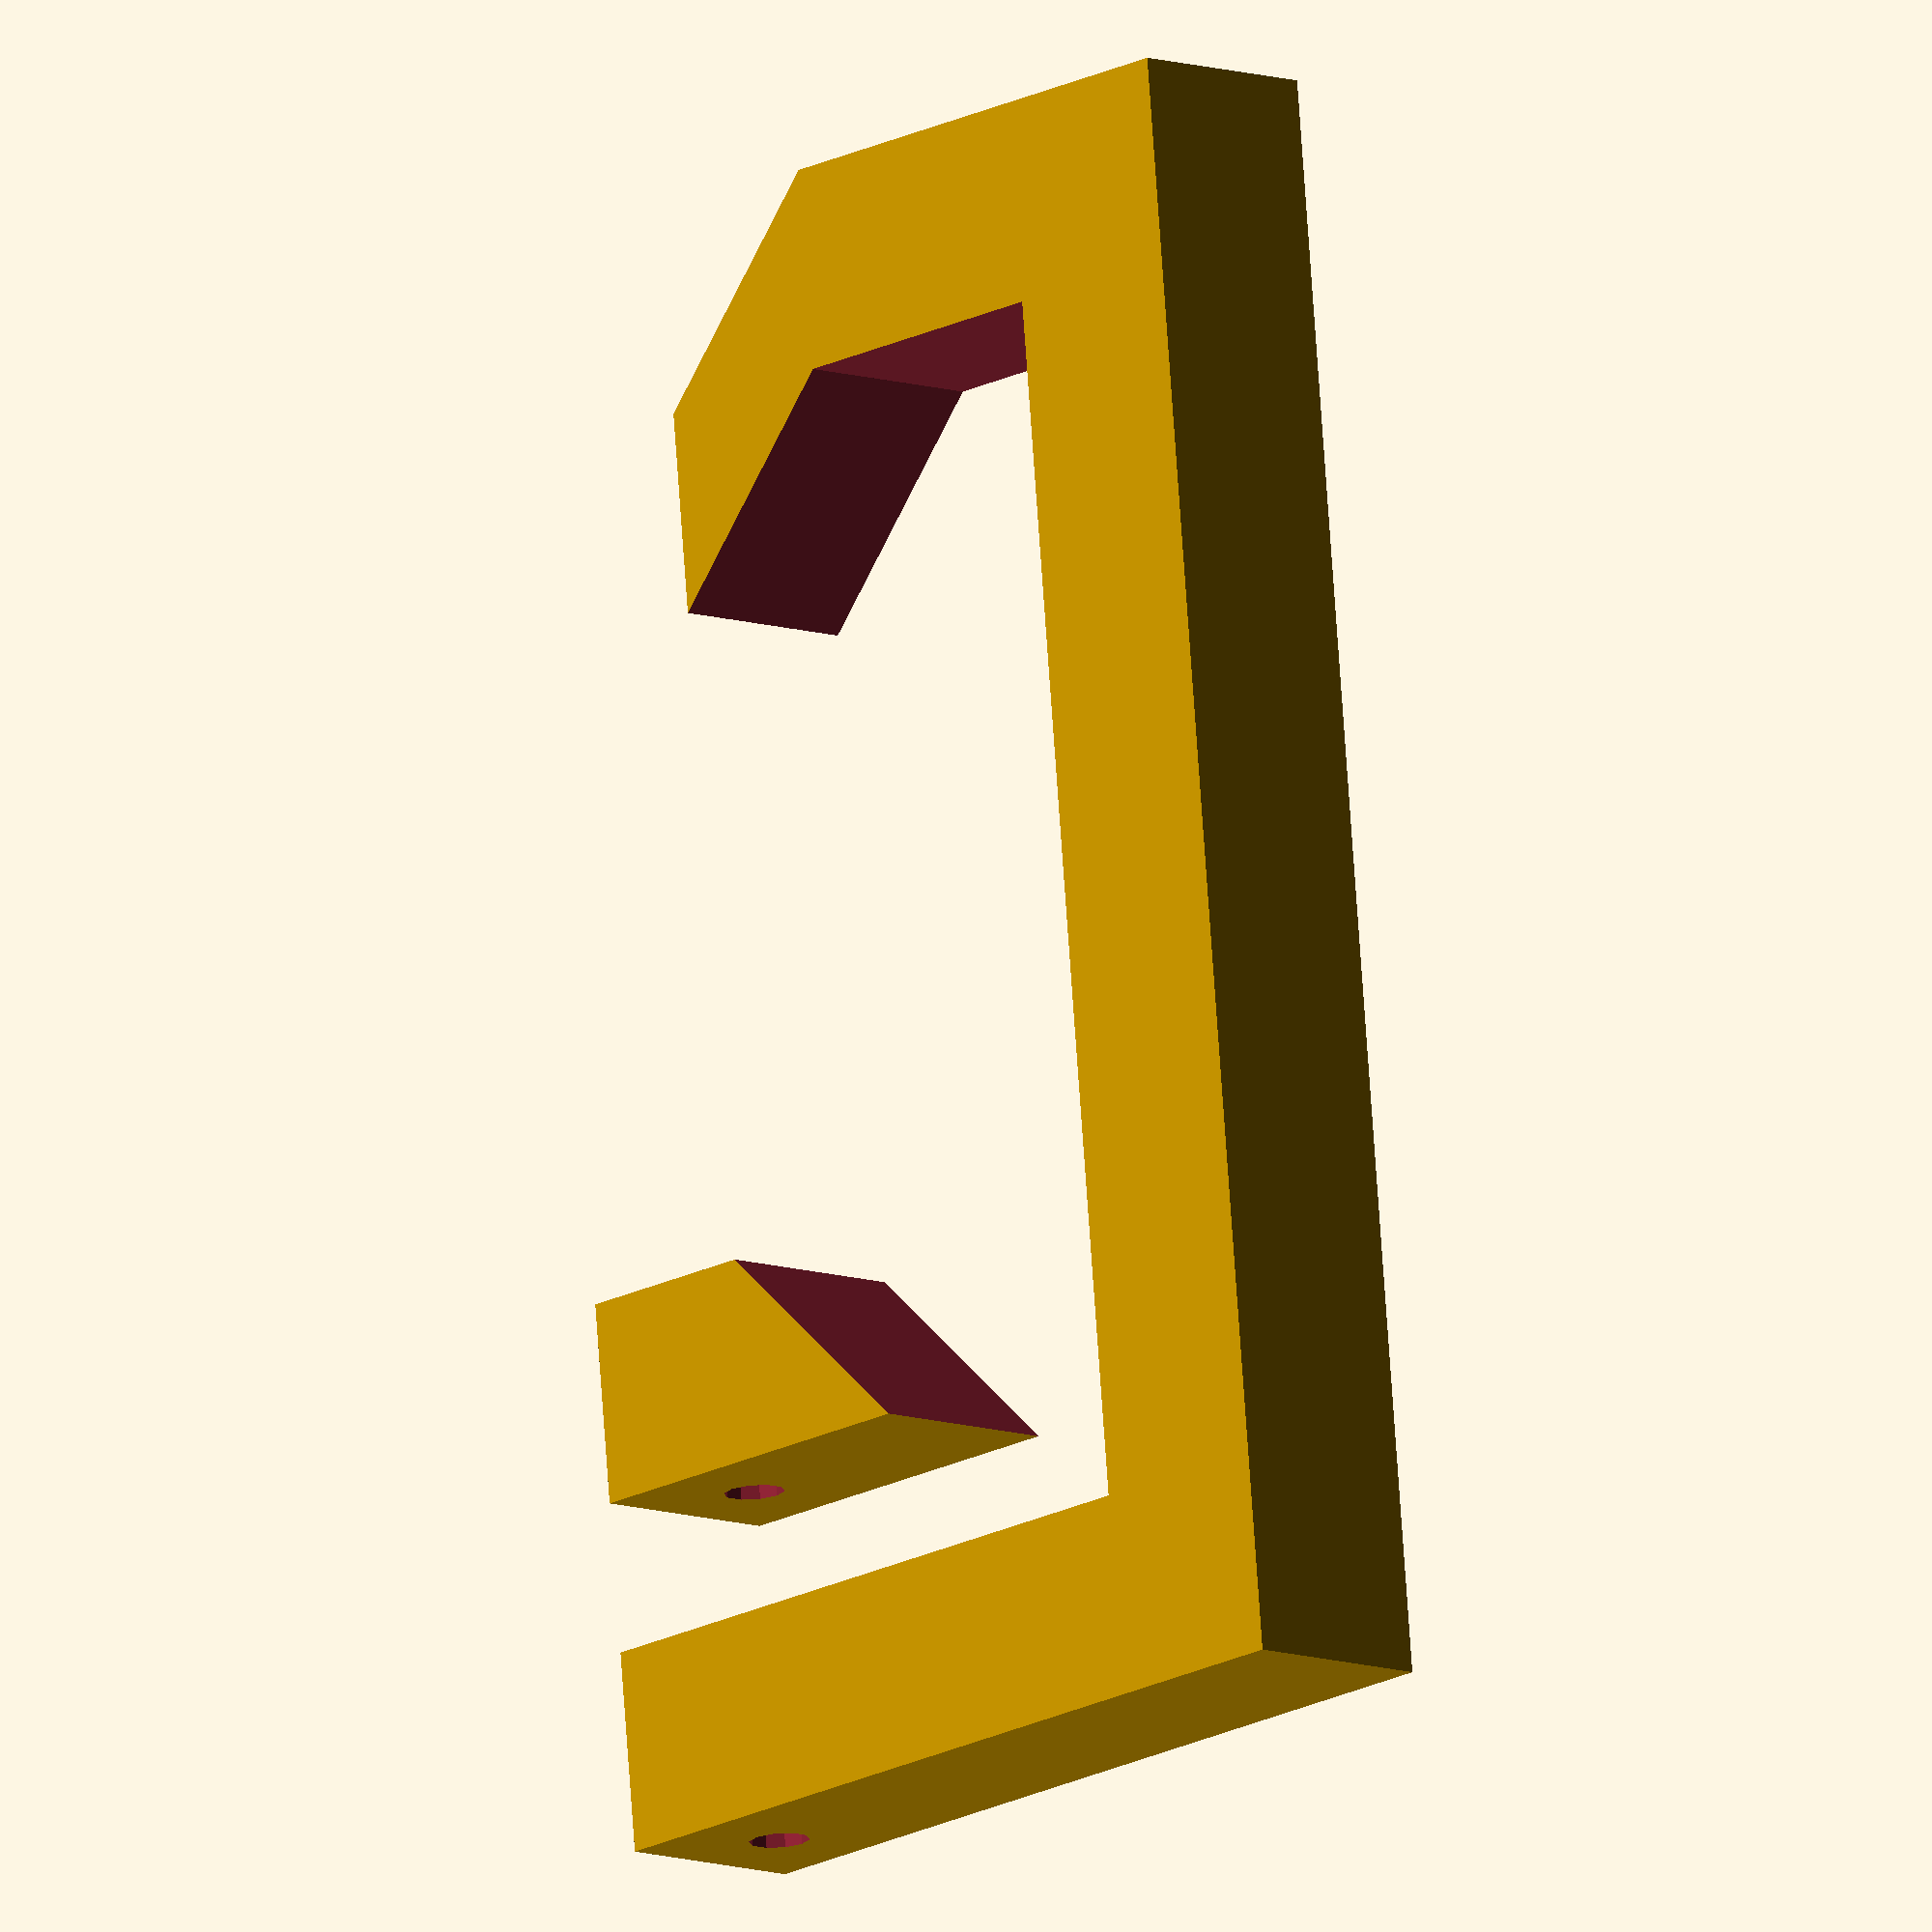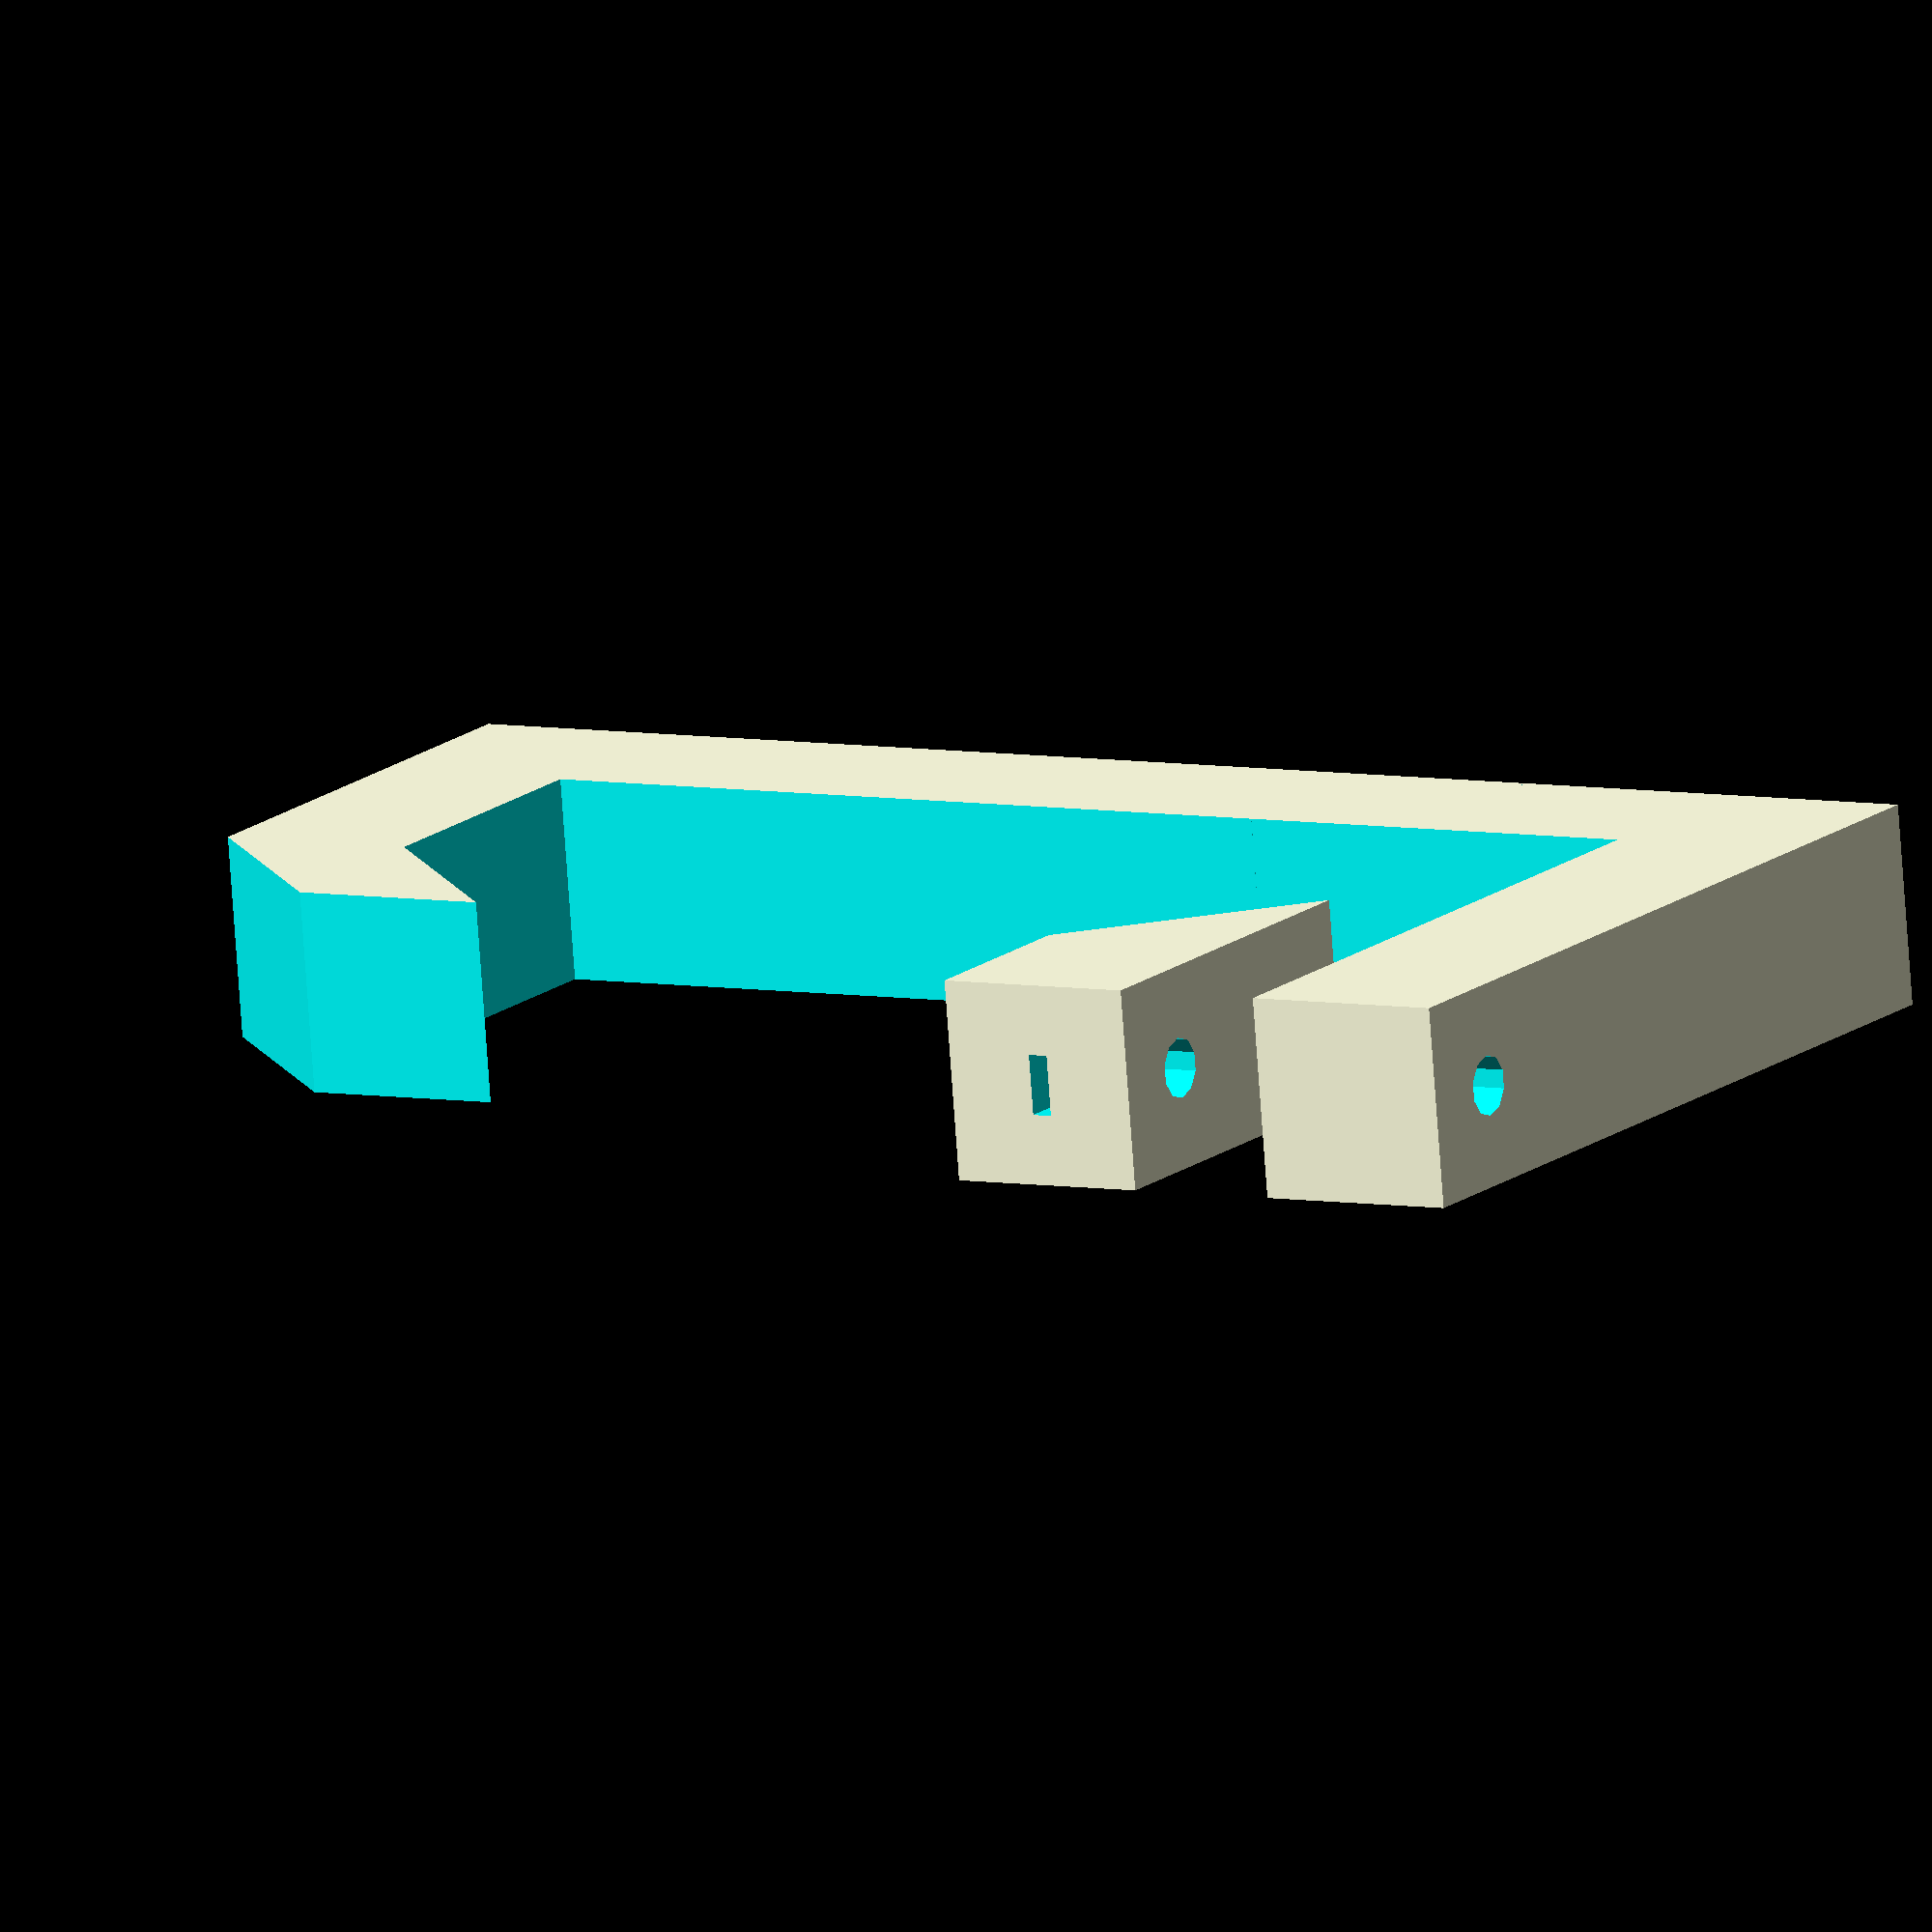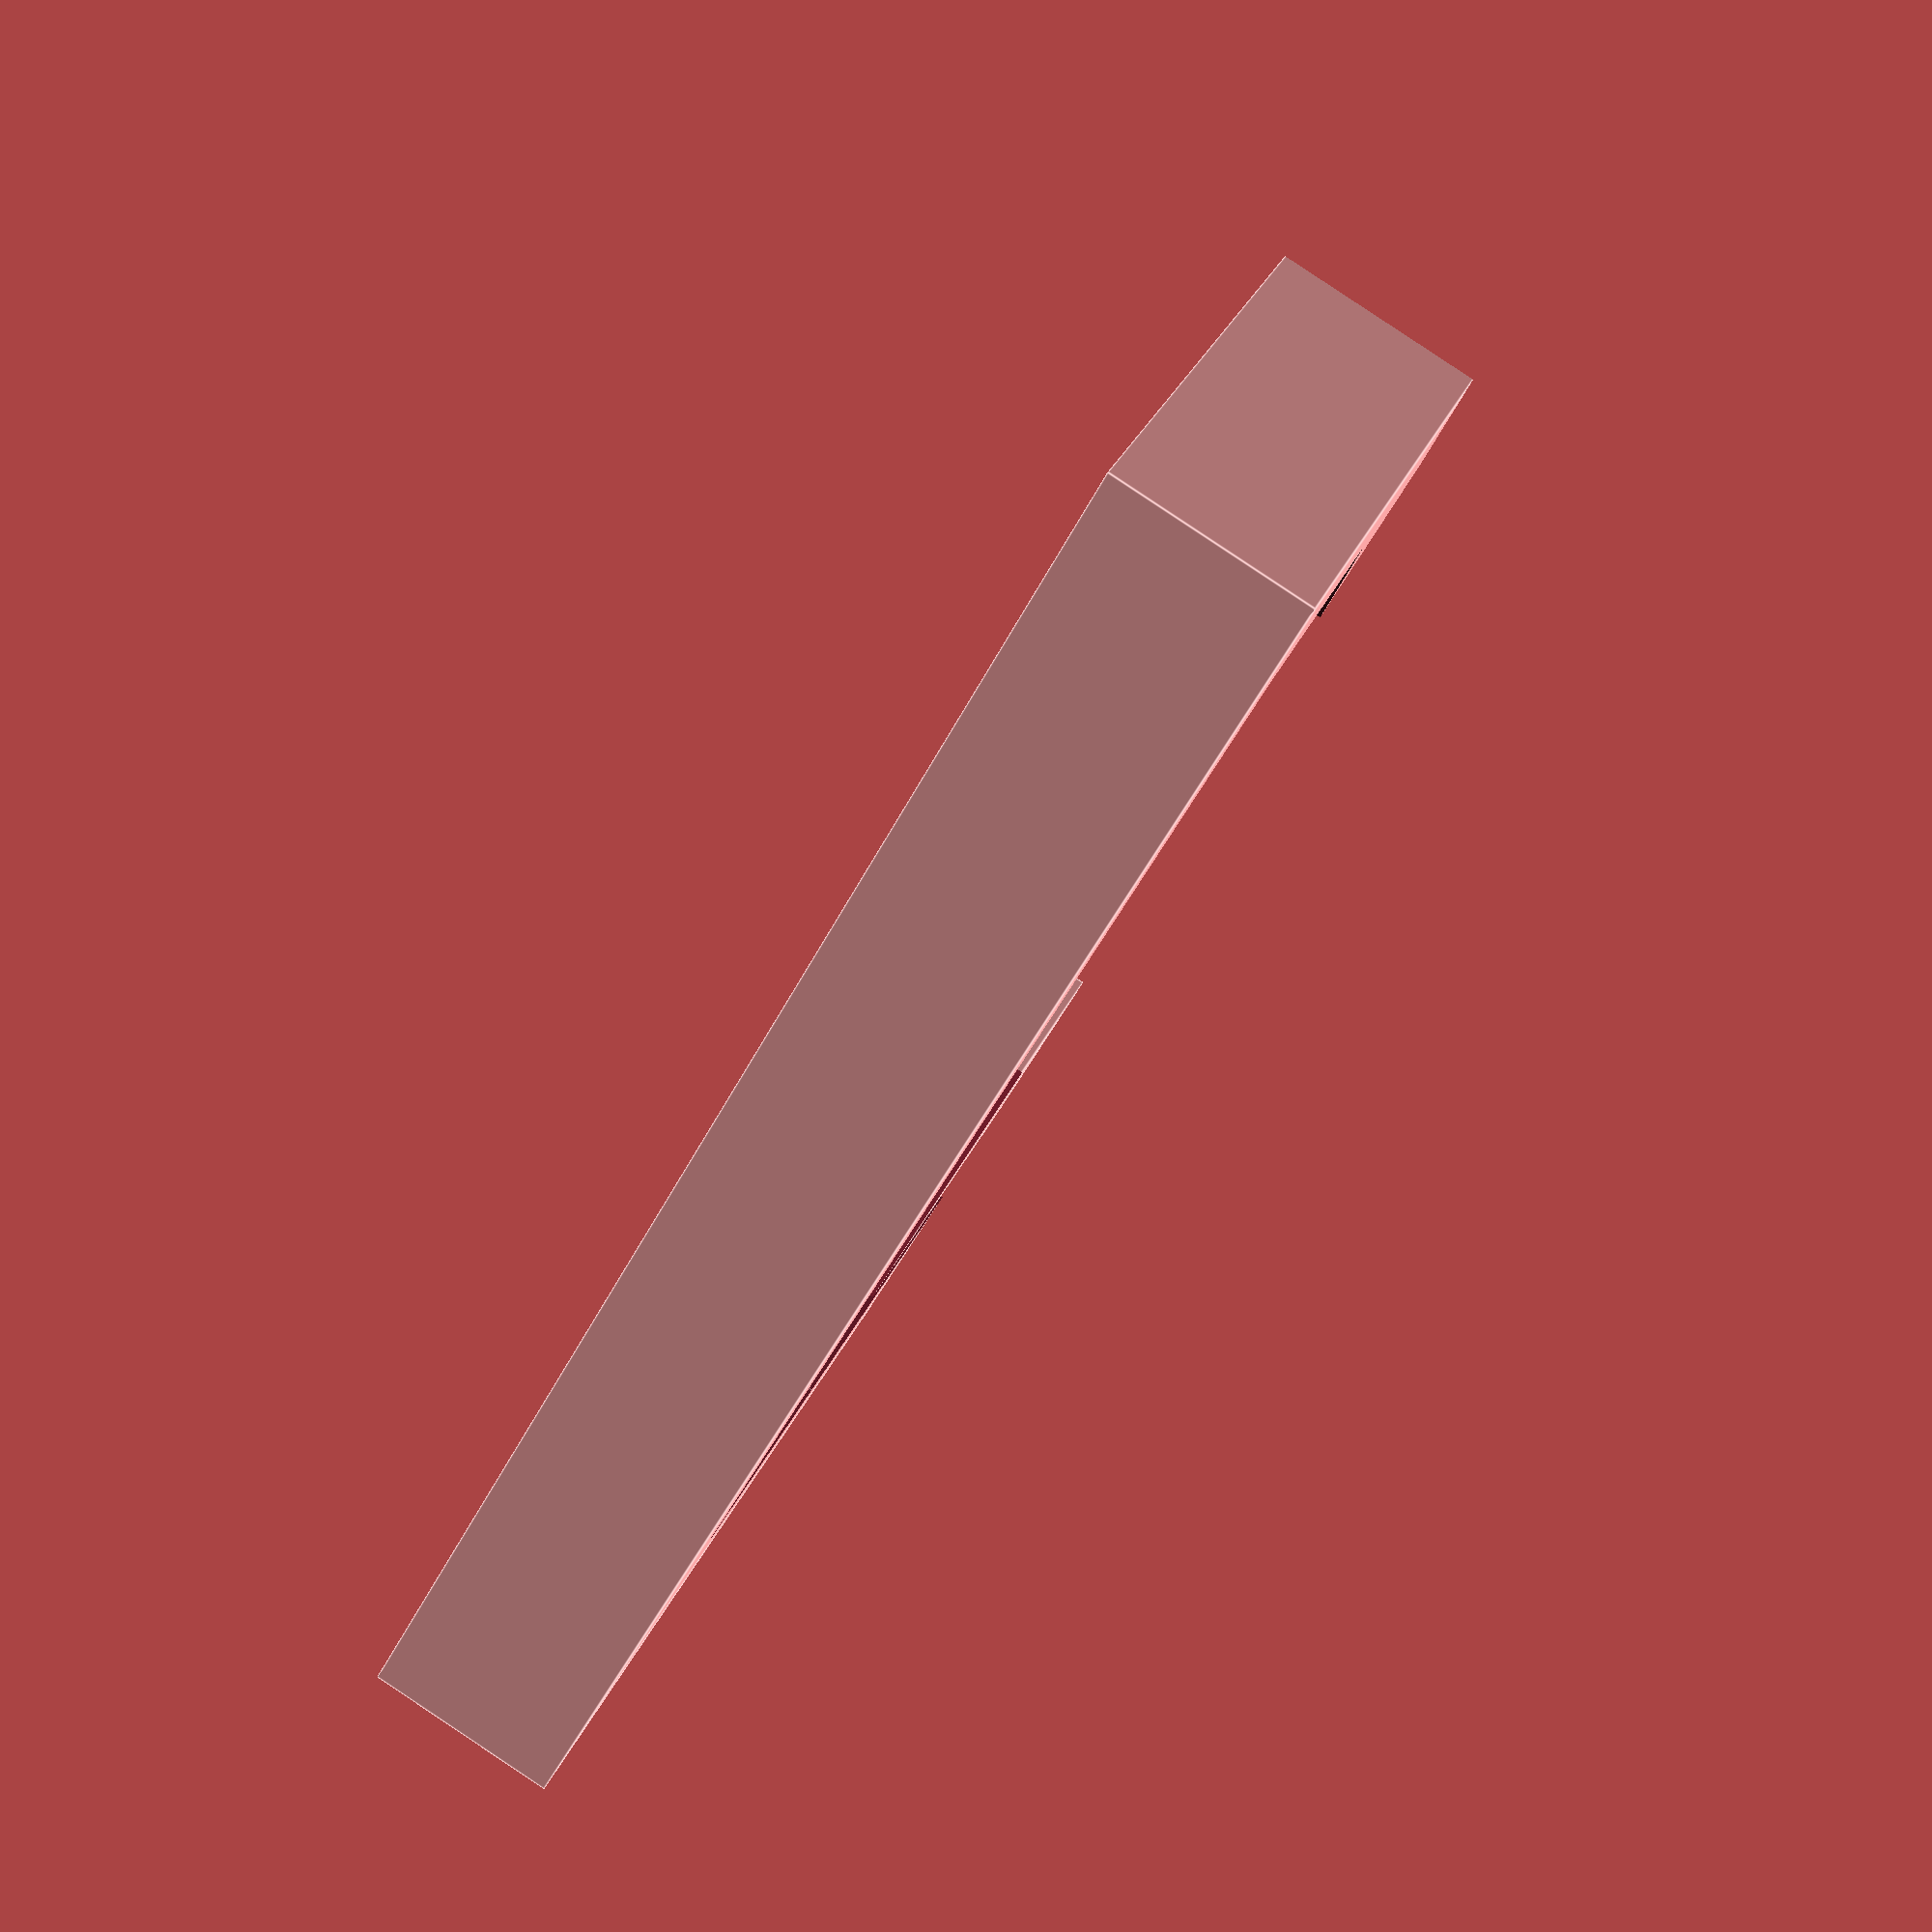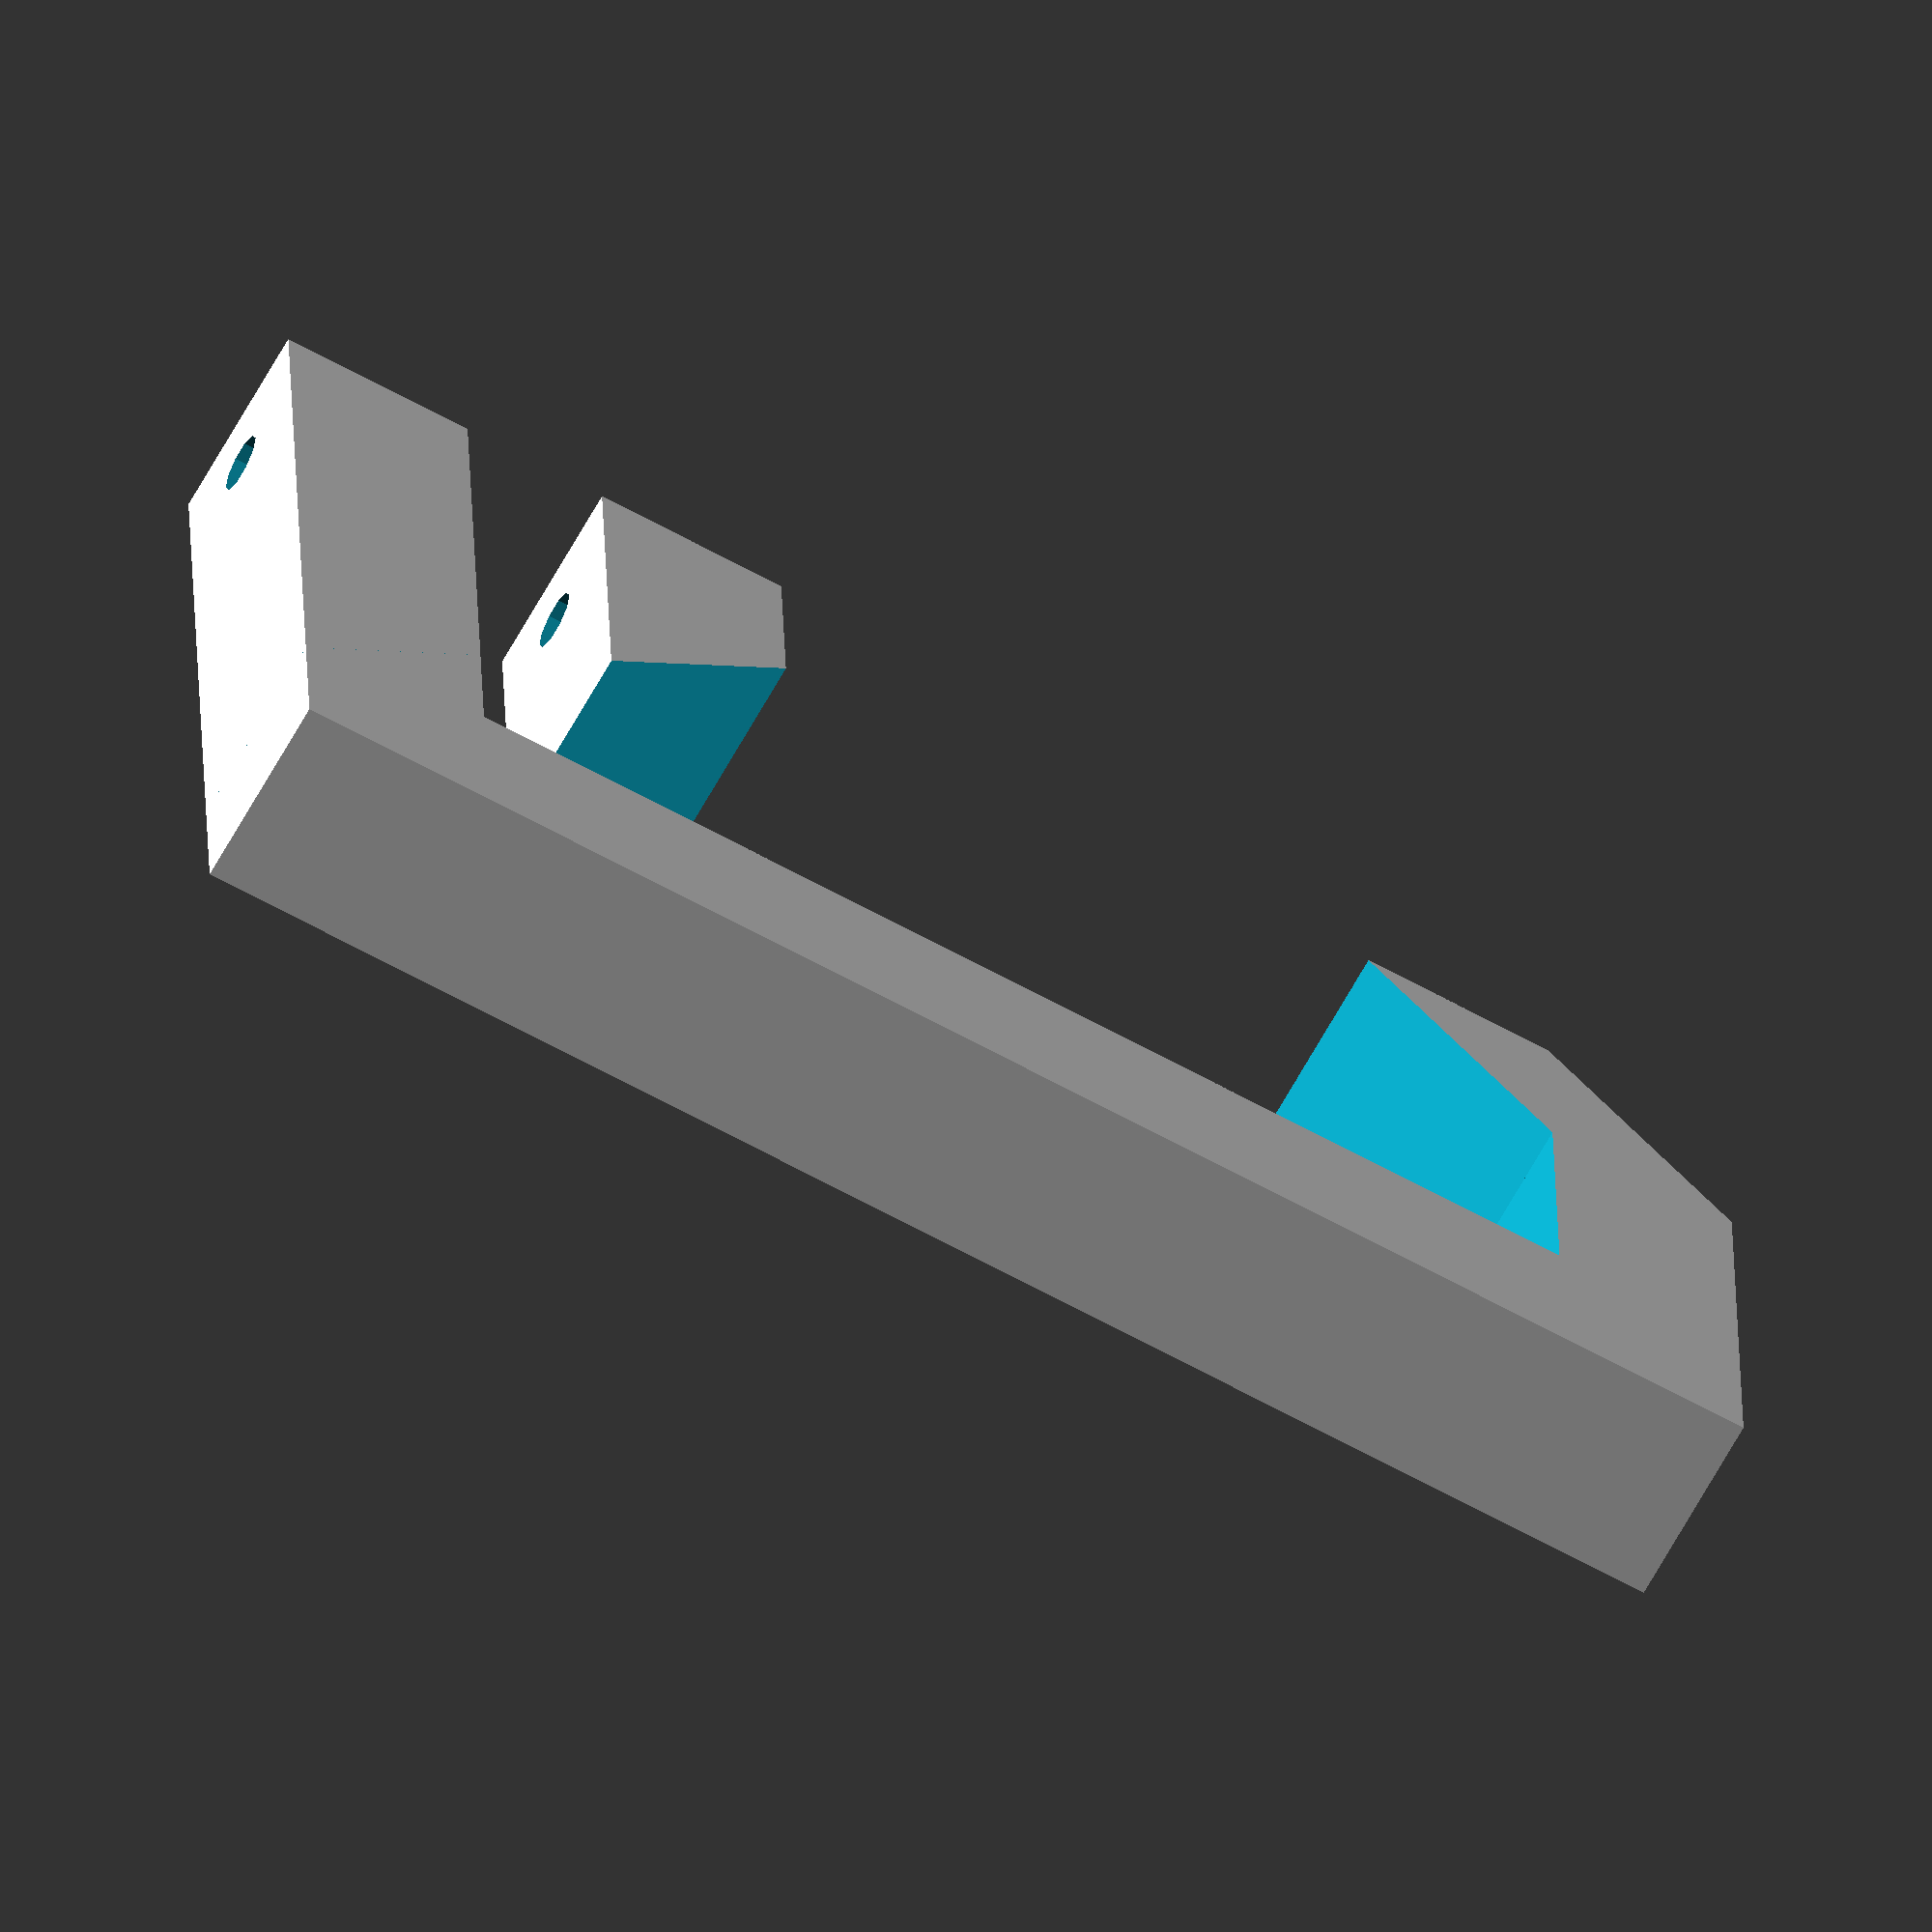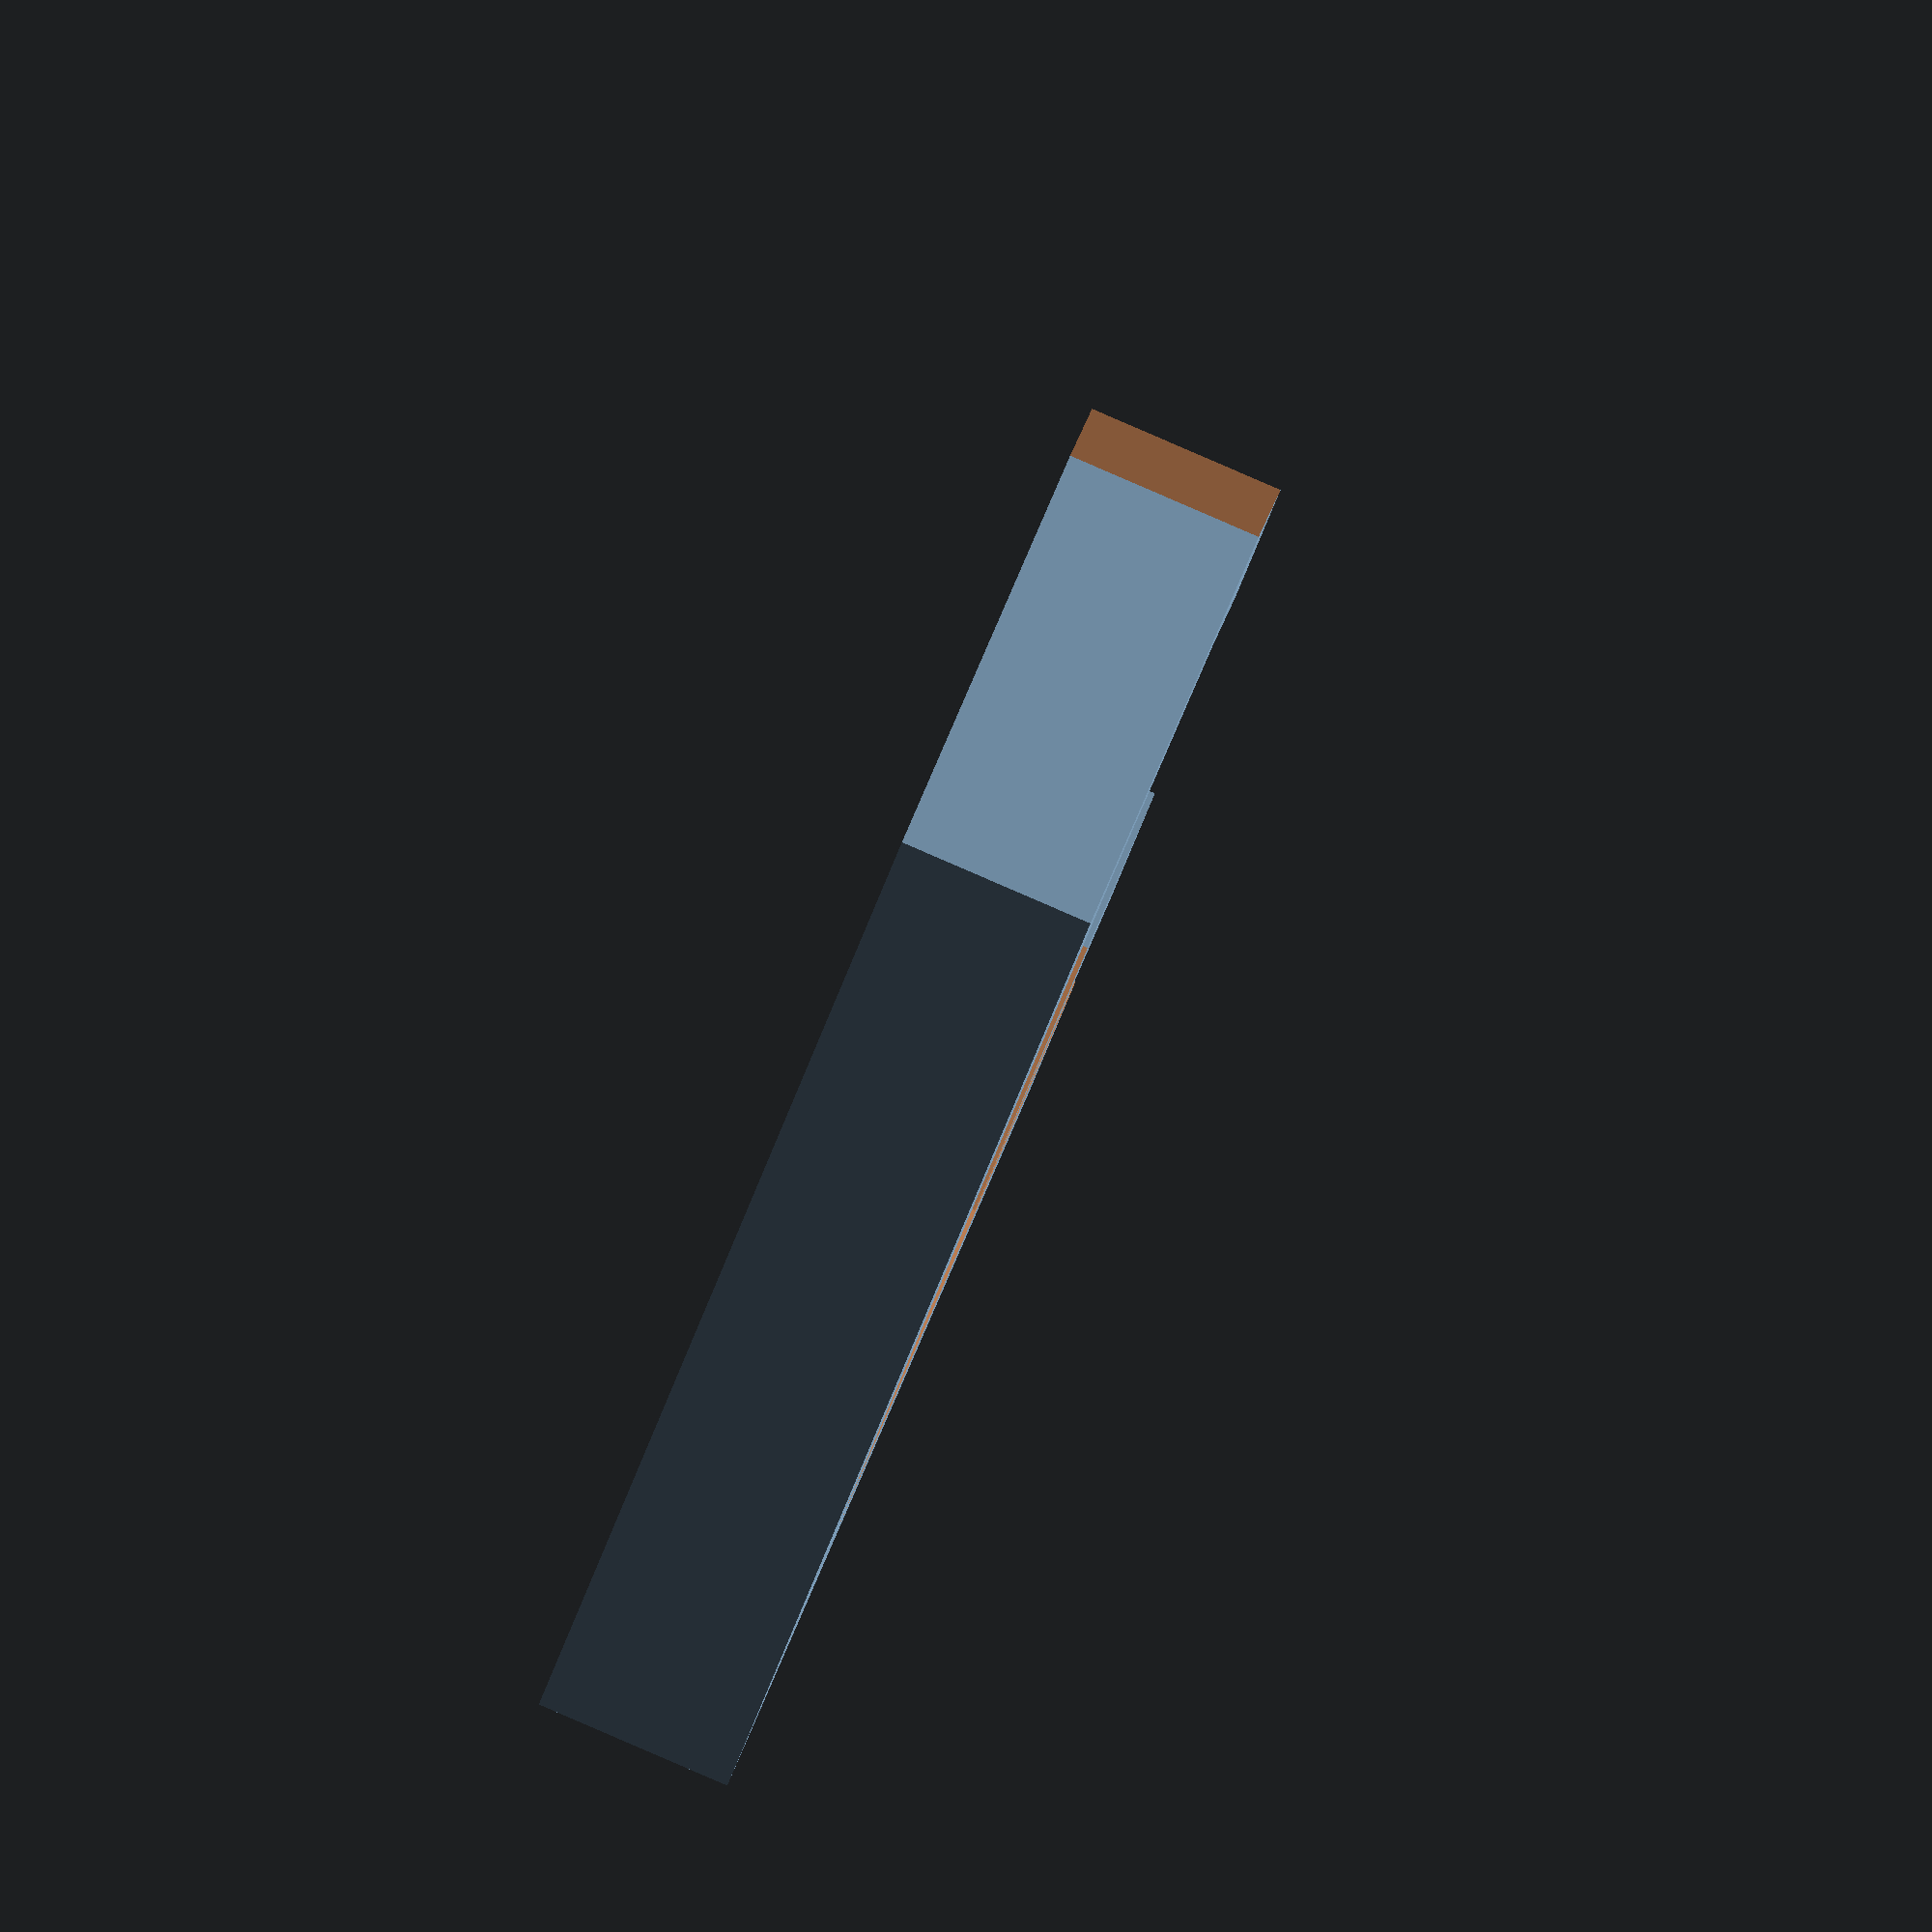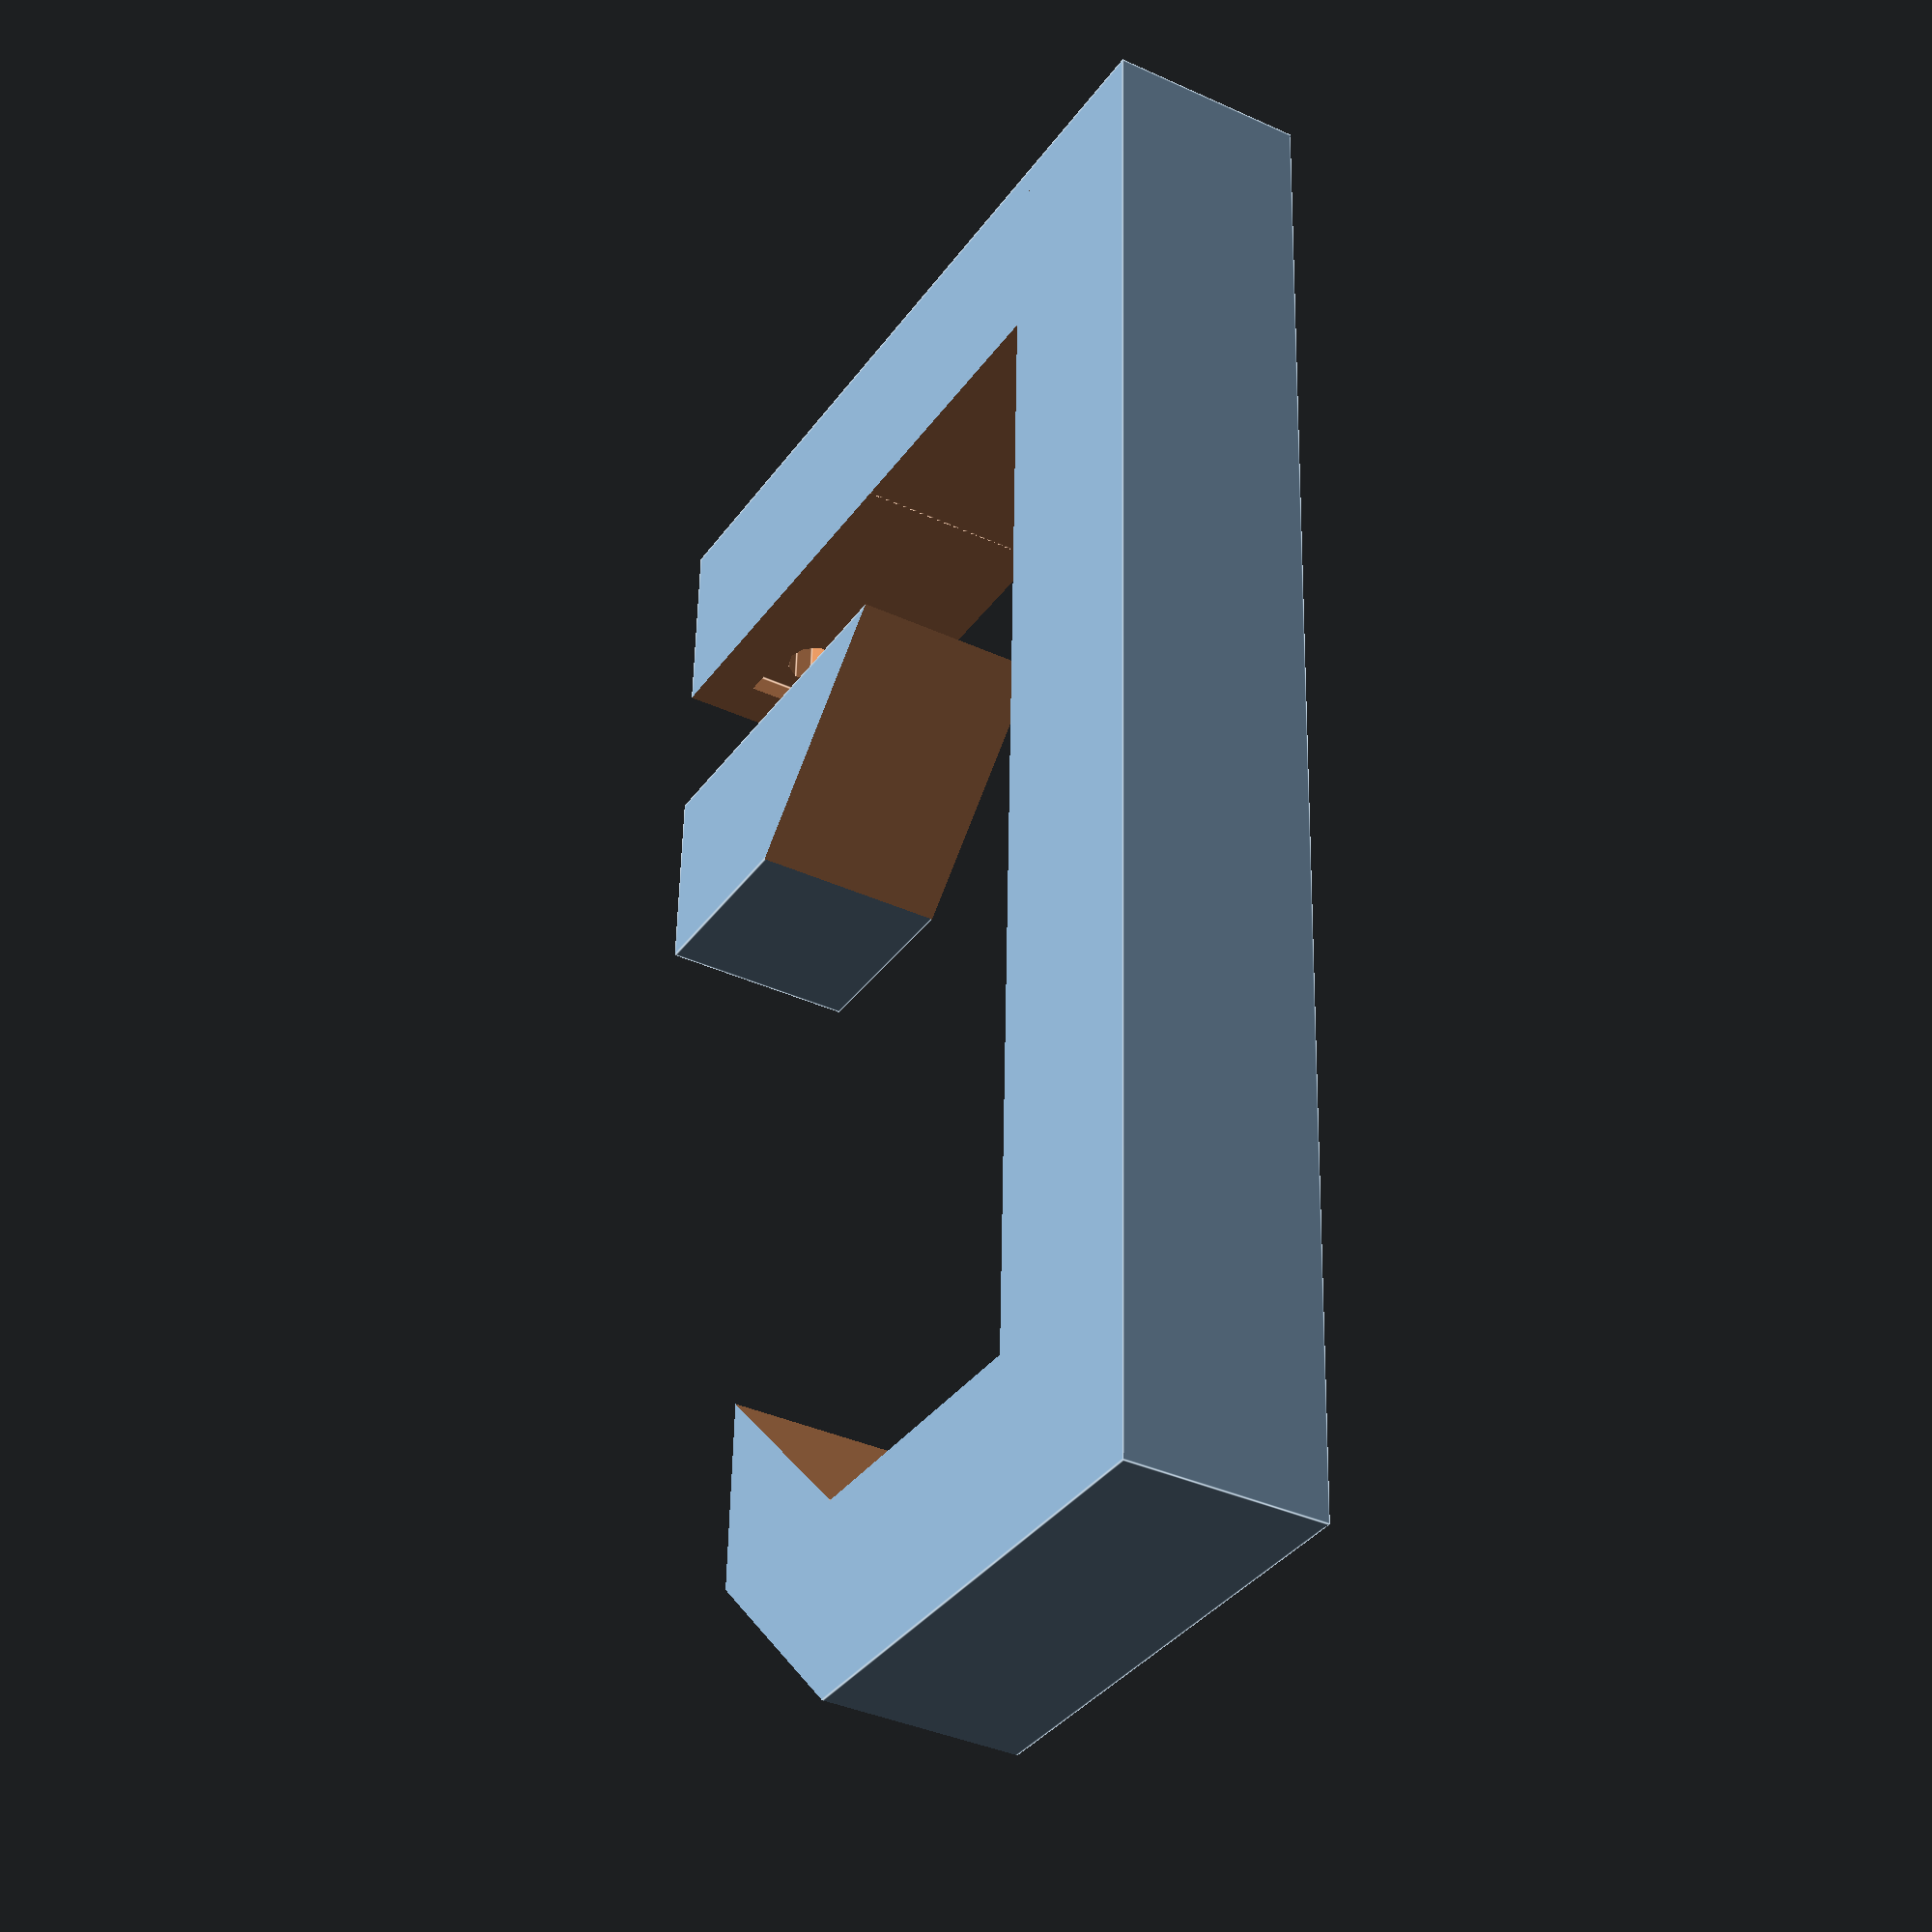
<openscad>
// width x, depth y, height z
// mm

sy=20; //strength in y
sz=20; //strenght in z (test with 2)
by=20; //block y
e=100; //extra for substraction

module main(sy,sz,by,e){
    difference(){
        cube([120+(2*sy),50+sy+by,sz]);
        union(){
            translate([35+sy,sy,-e/2]){ // SA
                cube([120-35,50+by+e,sz+e]);
            }
            translate([sy,sy,-e/2]){ // SB
                cube([120,30,sz+e]);
            }
            translate([sy,sy+30,-sz+e/2]){ //SC
                rotate([180,0,45]){
                    cube([60,40,sz+e]);
                }
            }
            translate([0,sy+30,-sz-e/2]){ //SD
                rotate([0,0,45]){
                    translate([-e/2,0,0]){
                        cube([60+e,40,sz+e]);
                    }
                }
            }
            translate([-e,50+sy,-e/2]){ // SE
                cube([e+e+sy,e,sz+e]);
            }
        }
    }
}

module block(sy,sz,by,e){
    difference(){
        cube([20,20+by,sz]);
        translate([0,20,0]){
            rotate([180,0,-45]){
                translate([-e/2,0,-e/2]){
                    cube([60+e,40,e]);
                }
            }
        }
    }
}

d=6; //diametre forat pern
f=10; //costat femella pern
ff=3; //fondaria femella pern
difference(){
    union(){
        main(sy,sz,by,e);
        translate([120+sy-35,30+sy,0]){
            block(sy,sz,by,e);
        }
    }
    translate([120+sy-25-1,50+sy+by/2,sz/2]){ // Forat pern
        rotate([0,90,0]){
            cylinder(35+sy+e, d/2, d/2,false);
        }
    }
    translate([120+sy-25-1,50+sy+(by-d)/2,(sz-d)/2]){ // Forat tope pern
        cube([2,e,d]);
    }
    translate([120+sy-1,50+sy+(by-f)/2,(sz-f)/2]){ // Forat femella pern
        cube([ff,f,f]);
    }
}
</openscad>
<views>
elev=9.3 azim=95.9 roll=226.9 proj=o view=wireframe
elev=257.6 azim=329.4 roll=355.9 proj=o view=wireframe
elev=93.1 azim=322.2 roll=236.4 proj=p view=edges
elev=67.1 azim=1.5 roll=150.9 proj=o view=wireframe
elev=90.8 azim=304.0 roll=246.7 proj=o view=wireframe
elev=217.4 azim=92.1 roll=120.4 proj=p view=edges
</views>
